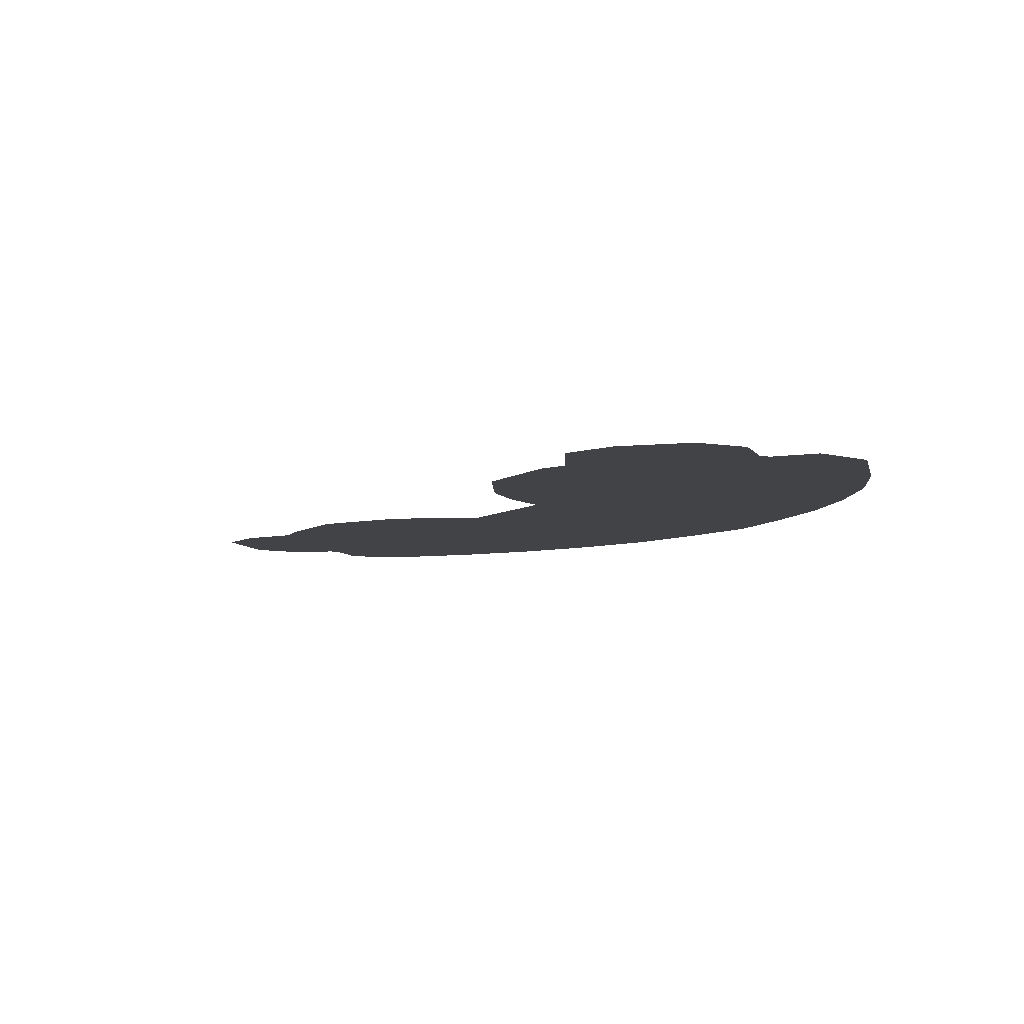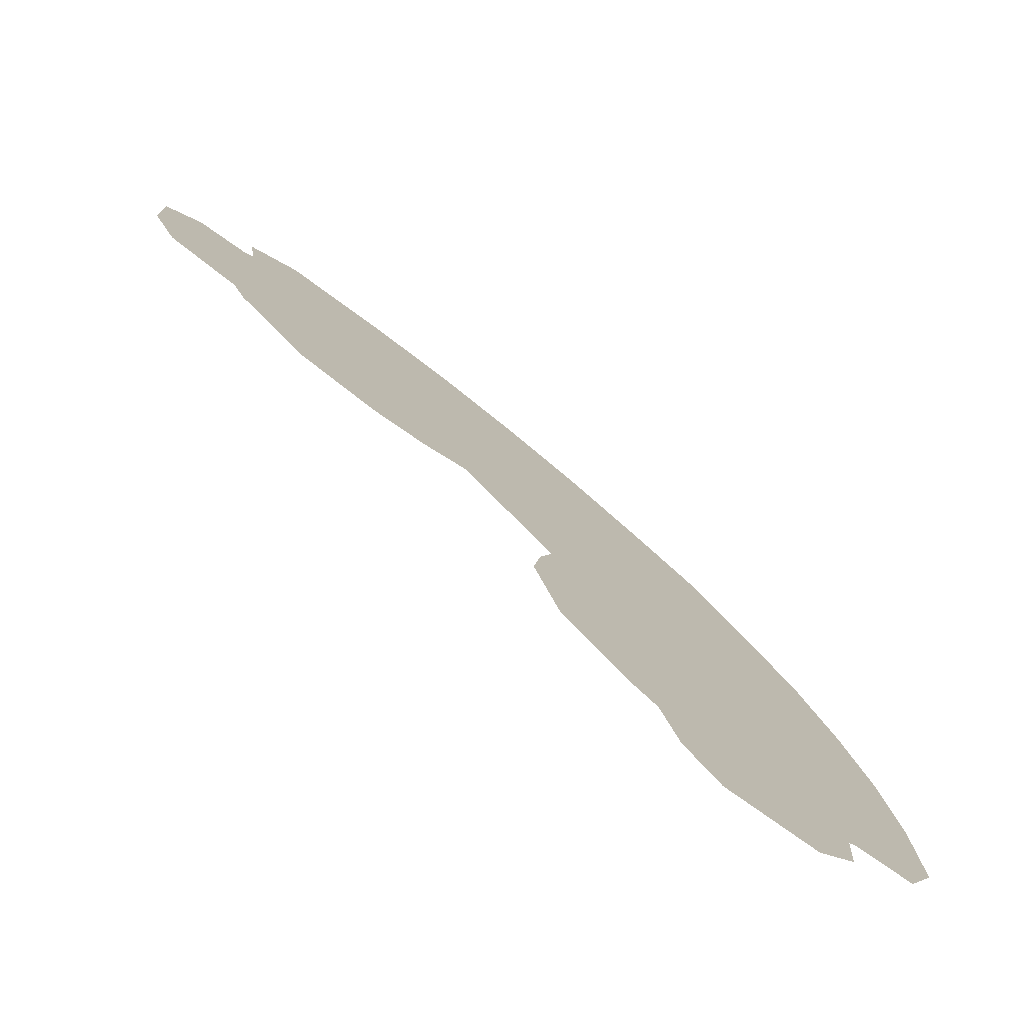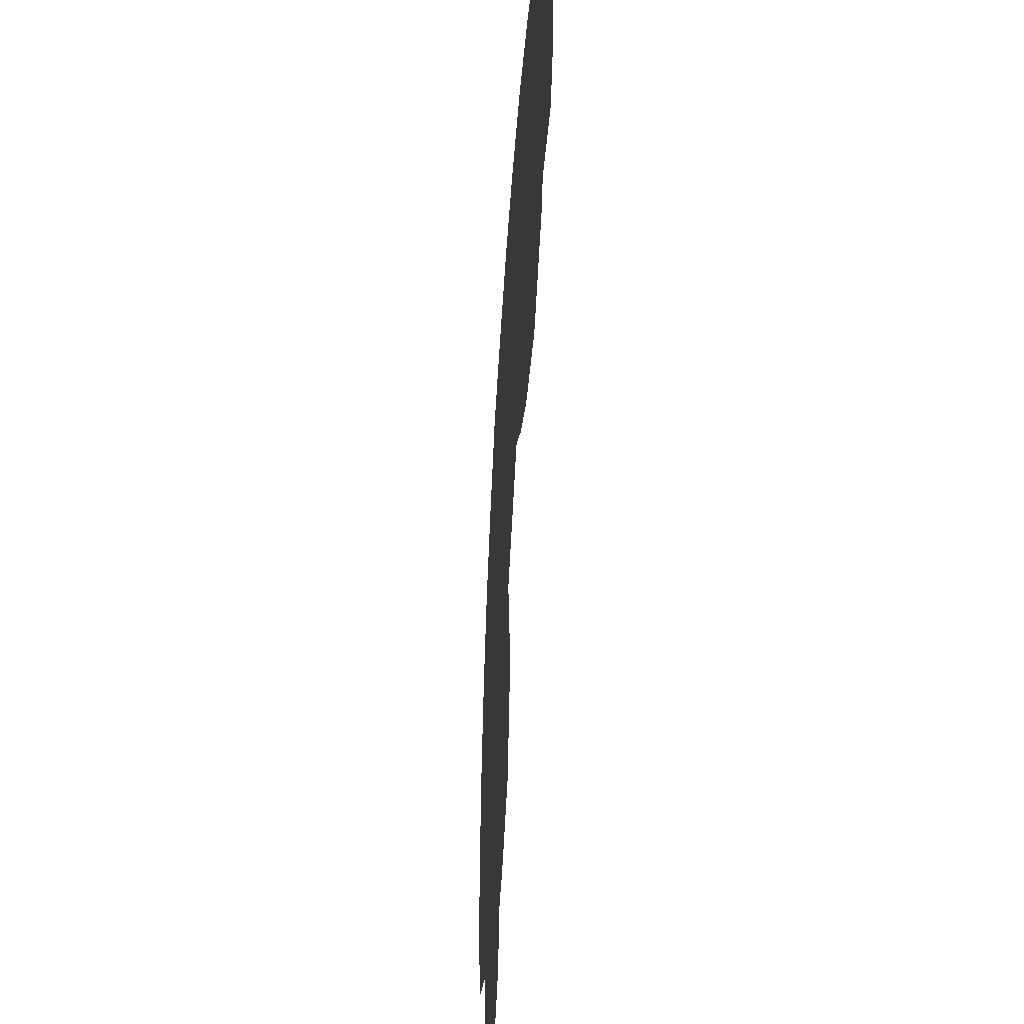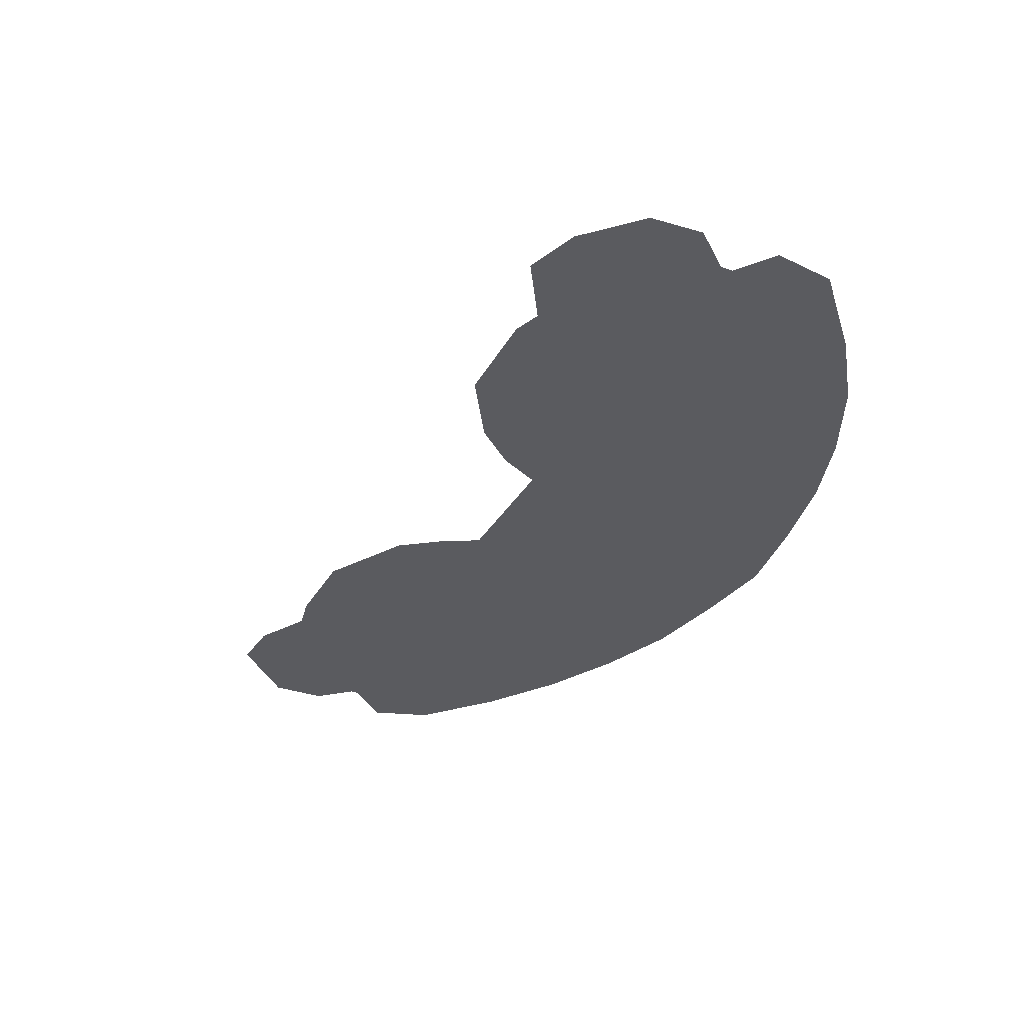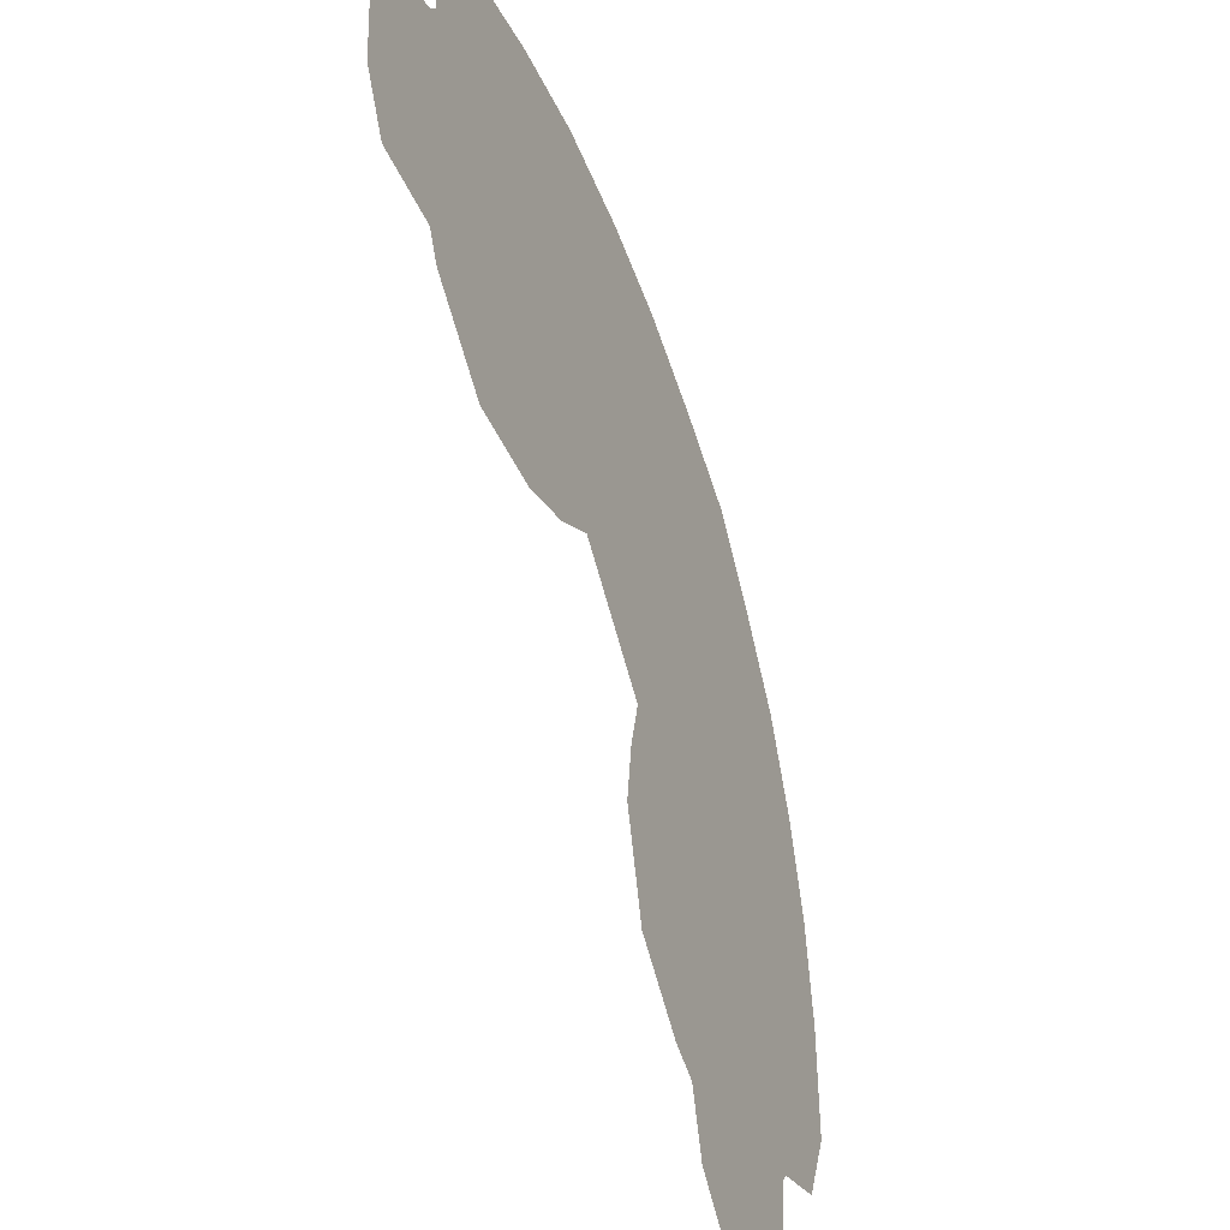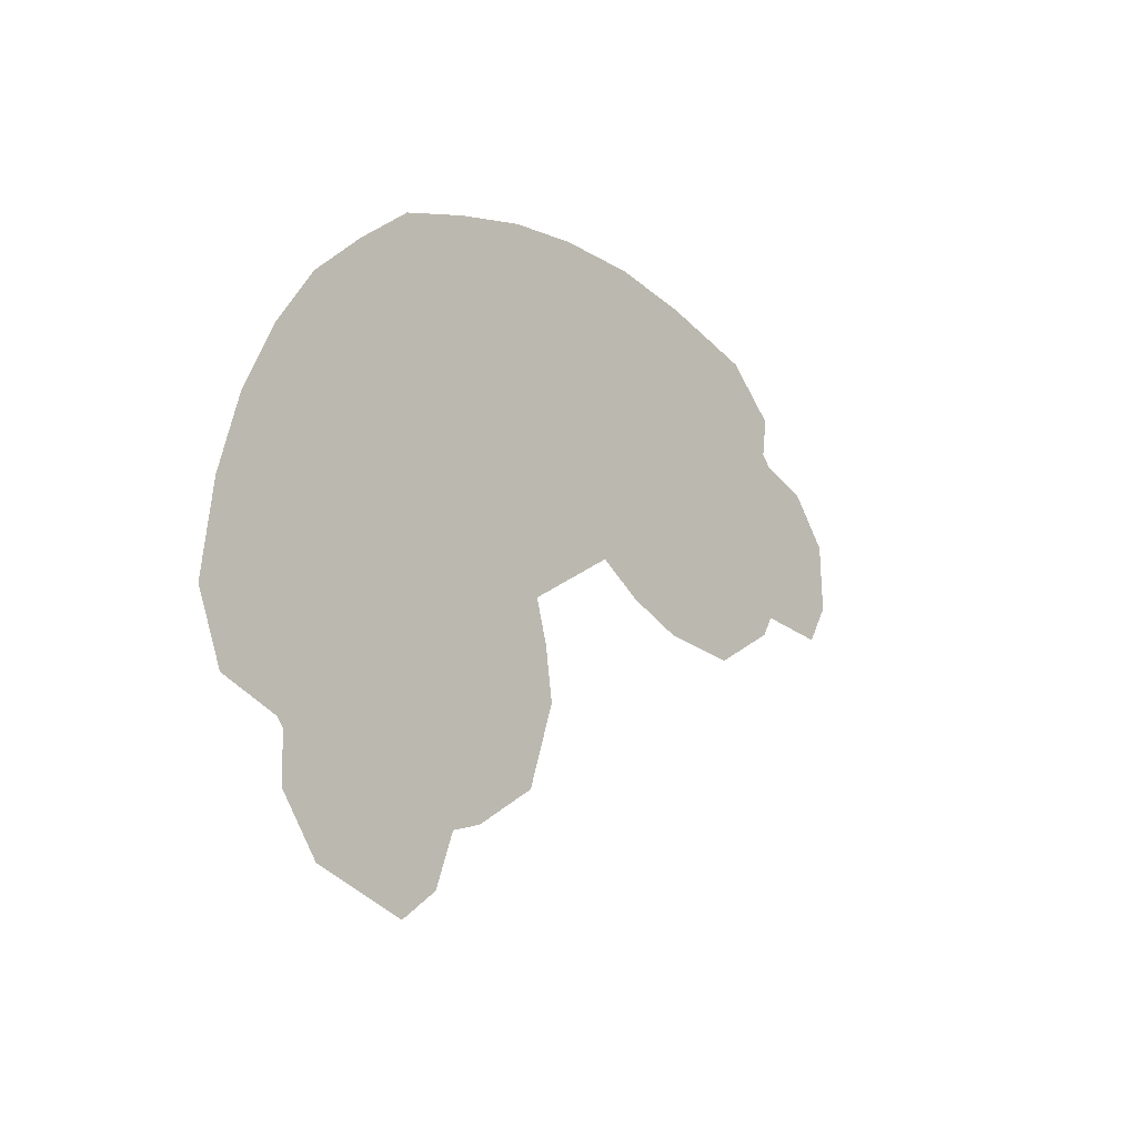
<metadata>
{"format":"obj","ext":"obj","renderer":"f3d","projection":"perspective","resolution":1024,"background":"white","views":[{"elev":-7.3,"azim":-74.5,"up":"+Y"},{"elev":-76.8,"azim":-35.5,"up":"+Z"},{"elev":-27.8,"azim":-94.5,"up":"+Z"},{"elev":-33.1,"azim":-70.3,"up":"+Y"},{"elev":-30.1,"azim":-66.4,"up":"+Z"},{"elev":-37.2,"azim":125.4,"up":"+Z"}]}
</metadata>
<code>
g mb_panelBlobShadowGeo
v 0.01282 0 -0.007561
v 0.01295 0 -0.007305
v 0.01035 0 -0.005682
v 0.01278 0 -0.004833
v 0.01137 0 0.000476
v 0.01225 0 -0.002124
v 0.005197 0 0.0002163
v 0.01024 0 0.002911
v 0.008645 0 0.005218
v 0.00973 0 -0.005806
v 0.00491 0 0.008898
v 0.007034 0 0.007305
v -6.827e-05 0 0.005604
v 0.002457 0 0.01053
v 7.68e-05 0 0.01172
v -0.003966 0 0.004665
v -0.002721 0 0.004747
v -0.005178 0 0.01316
v -0.002596 0 0.01269
v 0.00634 0 -0.006947
v 0.004238 0 -0.003335
v 0.004401 0 -0.002294
v 0.00483 0 -0.005417
v 0.007891 0 -0.007968
v 0.009693 0 -0.01023
v 0.009496 0 -0.01043
v 0.008585 0 -0.01027
v 0.008748 0 -0.01046
v -0.008182 0 0.008289
v -0.00745 0 0.006762
v -0.005763 0 0.005107
v -0.007773 0 0.009951
v -0.00745 0 0.01082
v -0.007741 0 0.01333
v -0.007942 0 0.01318
v -0.01072 0 0.009971
v -0.01088 0 0.009788
v -0.01085 0 0.009209
v -0.01071 0 0.008916
v 0.005197 0 0.0002163
v 0.001782 0 -0.002302
v 0.004401 0 -0.002294
v 0.001268 0 -0.003922
v 0.004238 0 -0.003335
v 0.0009356 0 -0.006042
v 0.00483 0 -0.005417
v 0.002037 0 -0.009914
v 0.00634 0 -0.006947
v 0.00462 0 -0.01253
v 0.007891 0 -0.007968
v 0.005892 0 -0.01337
v 0.008585 0 -0.01027
v 0.006622 0 -0.01579
v 0.008748 0 -0.01046
v 0.00811 0 -0.01747
v 0.009496 0 -0.01043
v 0.01191 0 -0.01747
v 0.01352 0 -0.01586
v 0.009693 0 -0.01023
v 0.01364 0 -0.01399
v 0.00973 0 -0.005806
v -0.002184 0 0.001756
v 0.001782 0 -0.002302
v 0.005197 0 0.0002163
v -6.827e-05 0 0.005604
v -0.002721 0 0.004747
v -0.004061 0 0.00115
v -0.003966 0 0.004665
v -0.006389 0 0.0009969
v -0.005763 0 0.005107
v -0.009793 0 0.001834
v -0.00745 0 0.006762
v -0.01279 0 0.00477
v -0.008182 0 0.008289
v -0.01331 0 0.005865
v -0.01071 0 0.008916
v -0.01637 0 0.006624
v -0.01085 0 0.009209
v -0.01744 0 0.008766
v -0.01088 0 0.009788
v -0.01749 0 0.01184
v -0.01599 0 0.01352
v -0.01072 0 0.009971
v -0.01379 0 0.01363
v -0.007773 0 0.009951
v -0.01379 0 0.01363
v -0.007773 0 0.009951
v -0.01341 0 0.01398
v -0.00745 0 0.01082
v -0.00745 0 0.01082
v -0.007942 0 0.01318
v -0.01341 0 0.01398
v -0.01372 0 0.01593
v -0.01161 0 0.01747
v -0.007741 0 0.01333
v -0.007255 0 0.01719
v -0.005178 0 0.01316
v -0.003693 0 0.01654
v -0.002596 0 0.01269
v -4.128e-05 0 0.01521
v 7.68e-05 0 0.01172
v 0.003178 0 0.0136
v 0.002457 0 0.01053
v 0.006395 0 0.01146
v 0.00491 0 0.008898
v 0.007034 0 0.007305
v 0.009373 0 0.009231
v 0.008645 0 0.005218
v 0.01163 0 0.006306
v 0.01024 0 0.002911
v 0.01376 0 0.003221
v 0.01137 0 0.000476
v 0.01532 0 -0.000122
v 0.01225 0 -0.002124
v 0.01651 0 -0.003634
v 0.01278 0 -0.004833
v 0.01723 0 -0.007317
v 0.01295 0 -0.007305
v 0.01749 0 -0.01131
v 0.01282 0 -0.007561
v 0.01634 0 -0.01362
v 0.01391 0 -0.01374
v 0.01035 0 -0.005682
v 0.01364 0 -0.01399
v 0.00973 0 -0.005806
g mb_panelBlobShadowGeo_0
f 3 2 1
f 3 4 2
f 3 5 4
f 4 5 6
f 3 7 5
f 7 8 5
f 8 7 9
f 7 3 10
f 7 11 9
f 9 11 12
f 7 13 11
f 14 11 13
f 14 13 15
f 15 13 16
f 16 13 17
f 15 16 18
f 15 18 19
f 20 7 10
f 21 7 20
f 7 21 22
f 21 20 23
f 20 10 24
f 24 10 25
f 24 25 26
f 26 27 24
f 28 27 26
f 16 29 18
f 30 29 16
f 30 16 31
f 32 18 29
f 33 18 32
f 34 18 33
f 34 33 35
f 36 32 29
f 36 29 37
f 29 38 37
f 39 38 29
f 42 41 40
f 42 43 41
f 44 43 42
f 44 45 43
f 46 45 44
f 46 47 45
f 48 47 46
f 48 49 47
f 50 49 48
f 50 51 49
f 52 51 50
f 52 53 51
f 54 53 52
f 54 55 53
f 56 55 54
f 56 57 55
f 58 57 56
f 58 56 59
f 60 58 59
f 60 59 61
f 64 63 62
f 64 62 65
f 62 66 65
f 62 67 66
f 67 68 66
f 67 69 68
f 69 70 68
f 69 71 70
f 72 70 71
f 72 71 73
f 74 72 73
f 74 73 75
f 75 76 74
f 75 77 76
f 77 78 76
f 78 77 79
f 79 80 78
f 79 81 80
f 80 81 82
f 80 82 83
f 83 82 84
f 83 84 85
f 88 87 86
f 88 89 87
f 92 91 90
f 92 93 91
f 91 93 94
f 91 94 95
f 95 94 96
f 95 96 97
f 97 96 98
f 97 98 99
f 99 98 100
f 99 100 101
f 101 100 102
f 101 102 103
f 103 102 104
f 103 104 105
f 104 106 105
f 104 107 106
f 108 106 107
f 108 107 109
f 109 110 108
f 109 111 110
f 112 110 111
f 112 111 113
f 113 114 112
f 113 115 114
f 116 114 115
f 116 115 117
f 117 118 116
f 117 119 118
f 119 120 118
f 119 121 120
f 120 121 122
f 120 122 123
f 124 123 122
f 124 125 123

</code>
